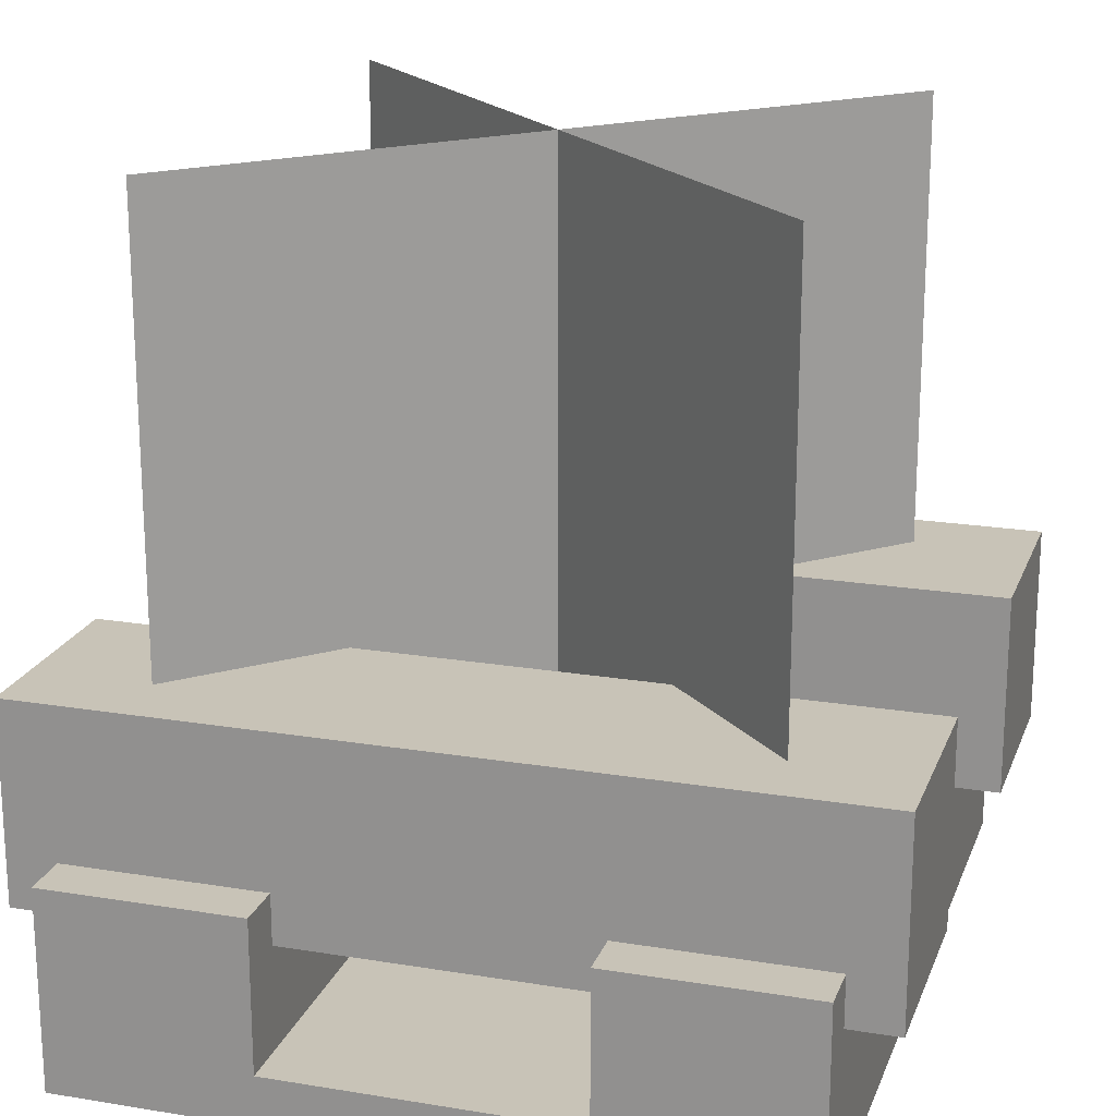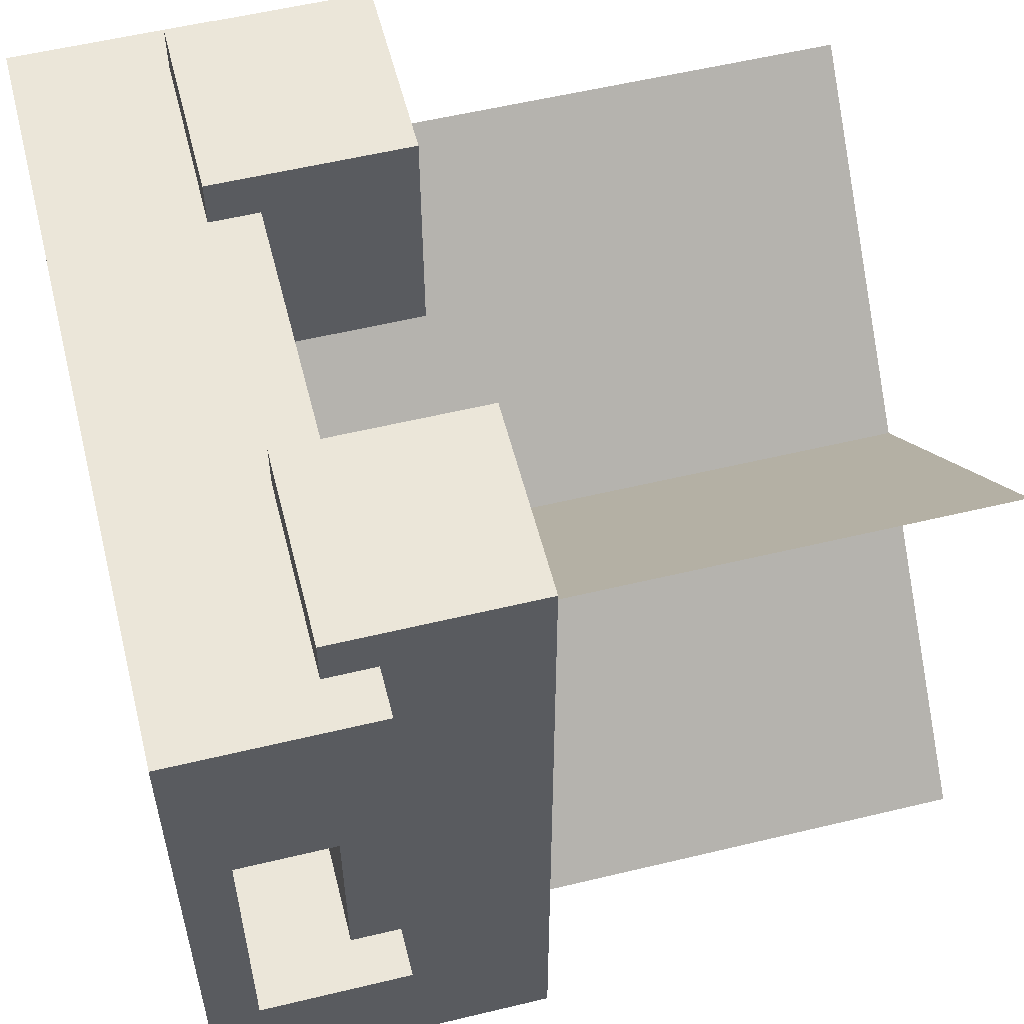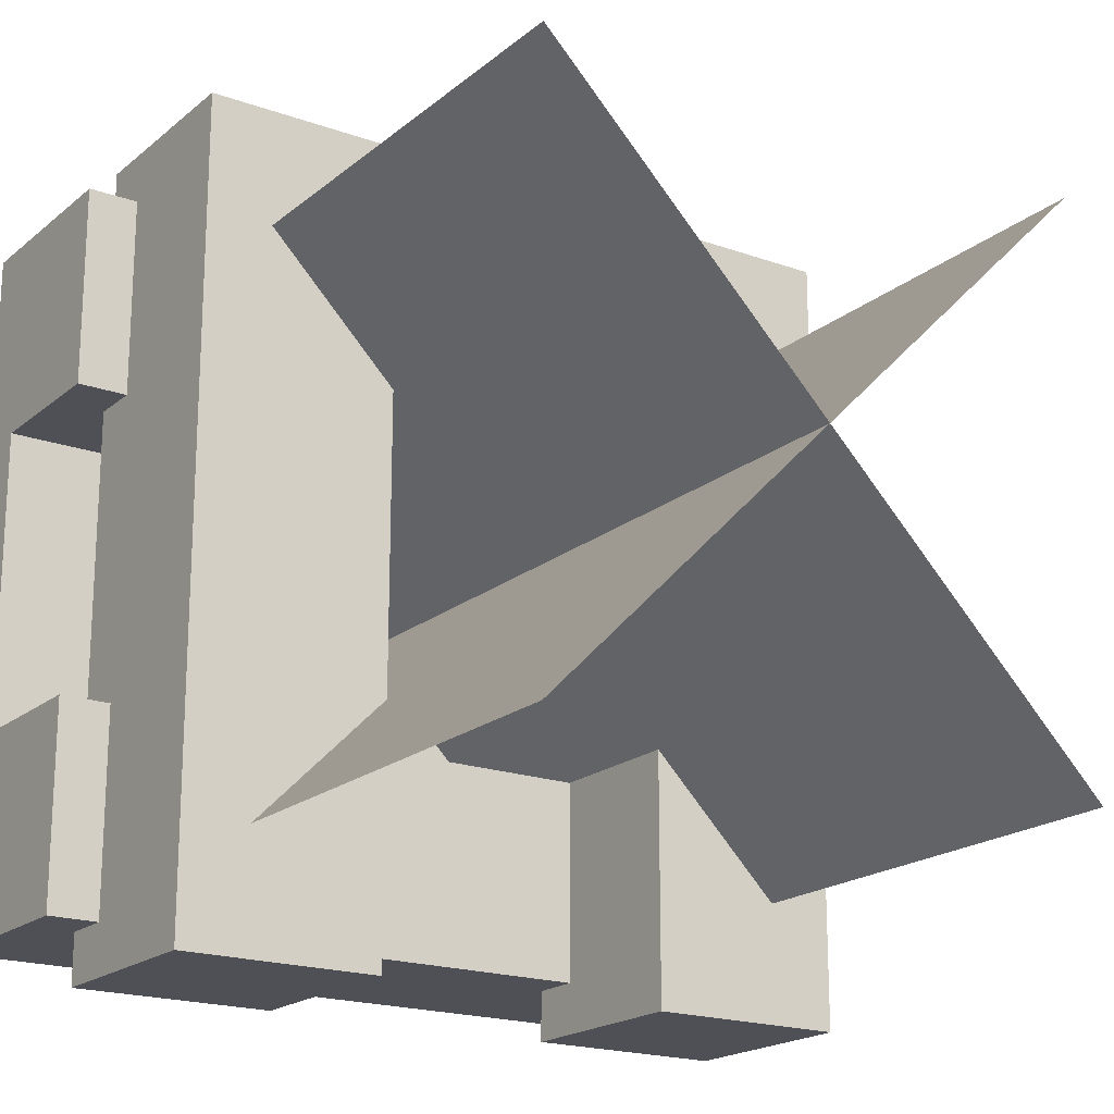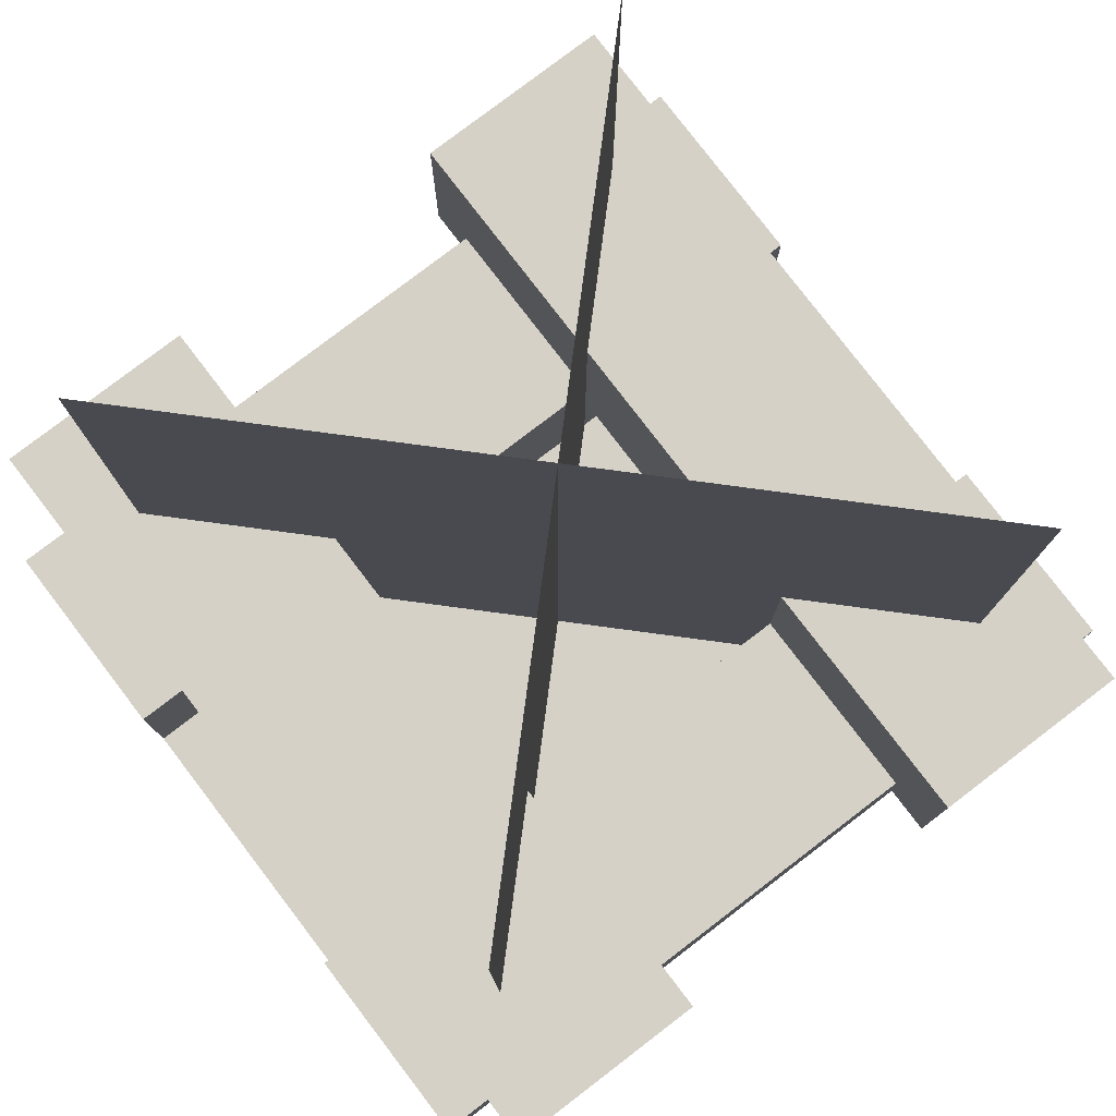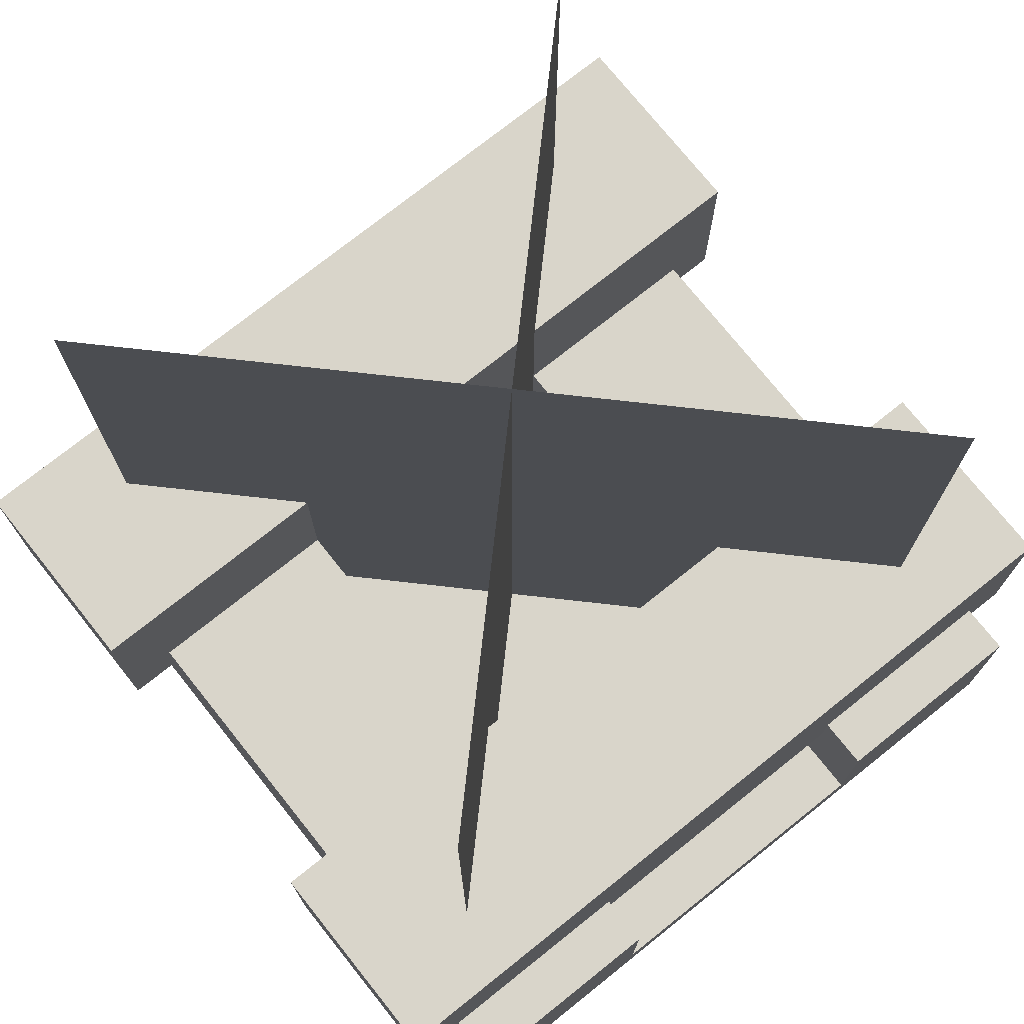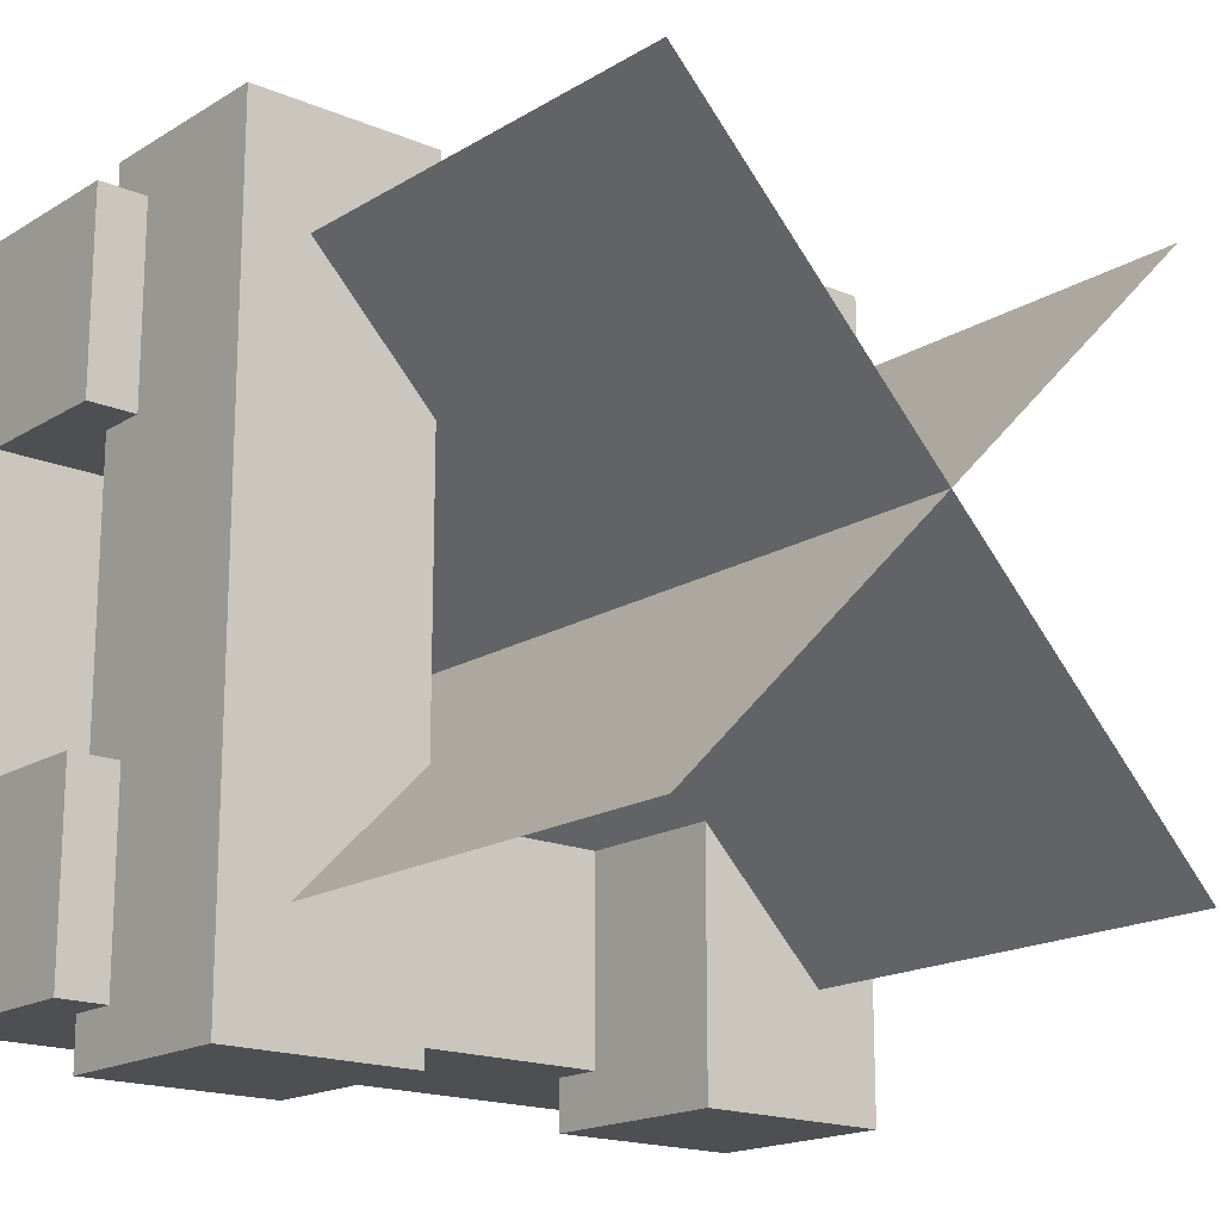
<metadata>
{"format":"obj","ext":"obj","renderer":"f3d","projection":"perspective","resolution":1024,"background":"white","views":[{"elev":19.7,"azim":-73.0,"up":"+Y"},{"elev":56.0,"azim":75.8,"up":"+Z"},{"elev":-19.3,"azim":146.0,"up":"+Z"},{"elev":79.2,"azim":142.6,"up":"+Y"},{"elev":74.6,"azim":-128.6,"up":"+Y"},{"elev":-17.5,"azim":140.0,"up":"+Z"}]}
</metadata>
<code>
o campfire_(lit)
v -0.5 -0.5 0.4375
v -0.5 -0.25 0.4375
v -0.5 -0.5 0.1875
v -0.5 -0.25 0.1875
v 0.5 -0.5 0.4375
v 0.5 -0.25 0.4375
v 0.5 -0.5 0.1875
v 0.5 -0.25 0.1875
v -0.5 -0.5 -0.1875
v -0.5 -0.25 -0.1875
v -0.5 -0.5 -0.4375
v -0.5 -0.25 -0.4375
v 0.5 -0.5 -0.1875
v 0.5 -0.25 -0.1875
v 0.5 -0.5 -0.4375
v 0.5 -0.25 -0.4375
v -0.5 -0.5 0.1875
v -0.5 -0.4375 0.1875
v -0.5 -0.5 -0.1875
v -0.5 -0.4375 -0.1875
v 0.5 -0.5 0.1875
v 0.5 -0.4375 0.1875
v 0.5 -0.5 -0.1875
v 0.5 -0.4375 -0.1875
v 0.1875 -0.3125 0.5
v 0.1875 -0.0625 0.5
v 0.1875 -0.3125 -0.5
v 0.1875 -0.0625 -0.5
v 0.4375 -0.3125 0.5
v 0.4375 -0.0625 0.5
v 0.4375 -0.3125 -0.5
v 0.4375 -0.0625 -0.5
v -0.4375 -0.3125 0.5
v -0.4375 -0.0625 0.5
v -0.4375 -0.3125 -0.5
v -0.4375 -0.0625 -0.5
v -0.1875 -0.3125 0.5
v -0.1875 -0.0625 0.5
v -0.1875 -0.3125 -0.5
v -0.1875 -0.0625 -0.5
f 1 2 4 3
f 3 4 8 7
f 7 8 6 5
f 5 6 2 1
f 3 7 5 1
f 8 4 2 6
f 9 10 12 11
f 11 12 16 15
f 15 16 14 13
f 13 14 10 9
f 11 15 13 9
f 16 12 10 14
f 17 18 20 19
f 23 24 22 21
f 19 23 21 17
f 24 20 18 22
f 25 26 28 27
f 27 28 32 31
f 31 32 30 29
f 29 30 26 25
f 27 31 29 25
f 32 28 26 30
f 33 34 36 35
f 35 36 40 39
f 39 40 38 37
f 37 38 34 33
f 35 39 37 33
f 40 36 34 38
o campfire_flame
v -0.3536 -0.5 0.3536
v 0.3536 -0.5 -0.3536
v -0.3536 0.5 0.3536
v 0.3536 0.5 -0.3536
v -0.3536 -0.5 -0.3536
v 0.3536 -0.5 0.3536
v -0.3536 0.5 -0.3536
v 0.3536 0.5 0.3536
f 41 42 44 43
f 45 46 48 47

</code>
